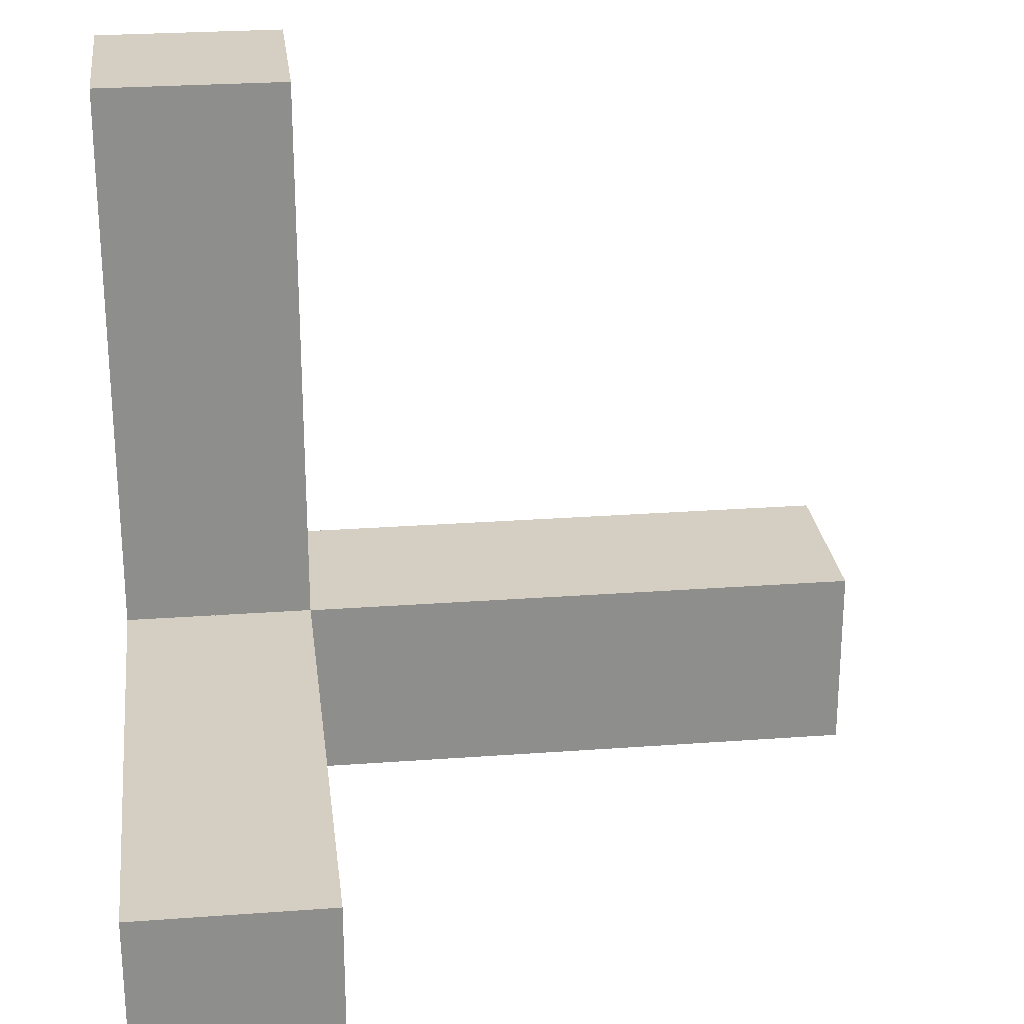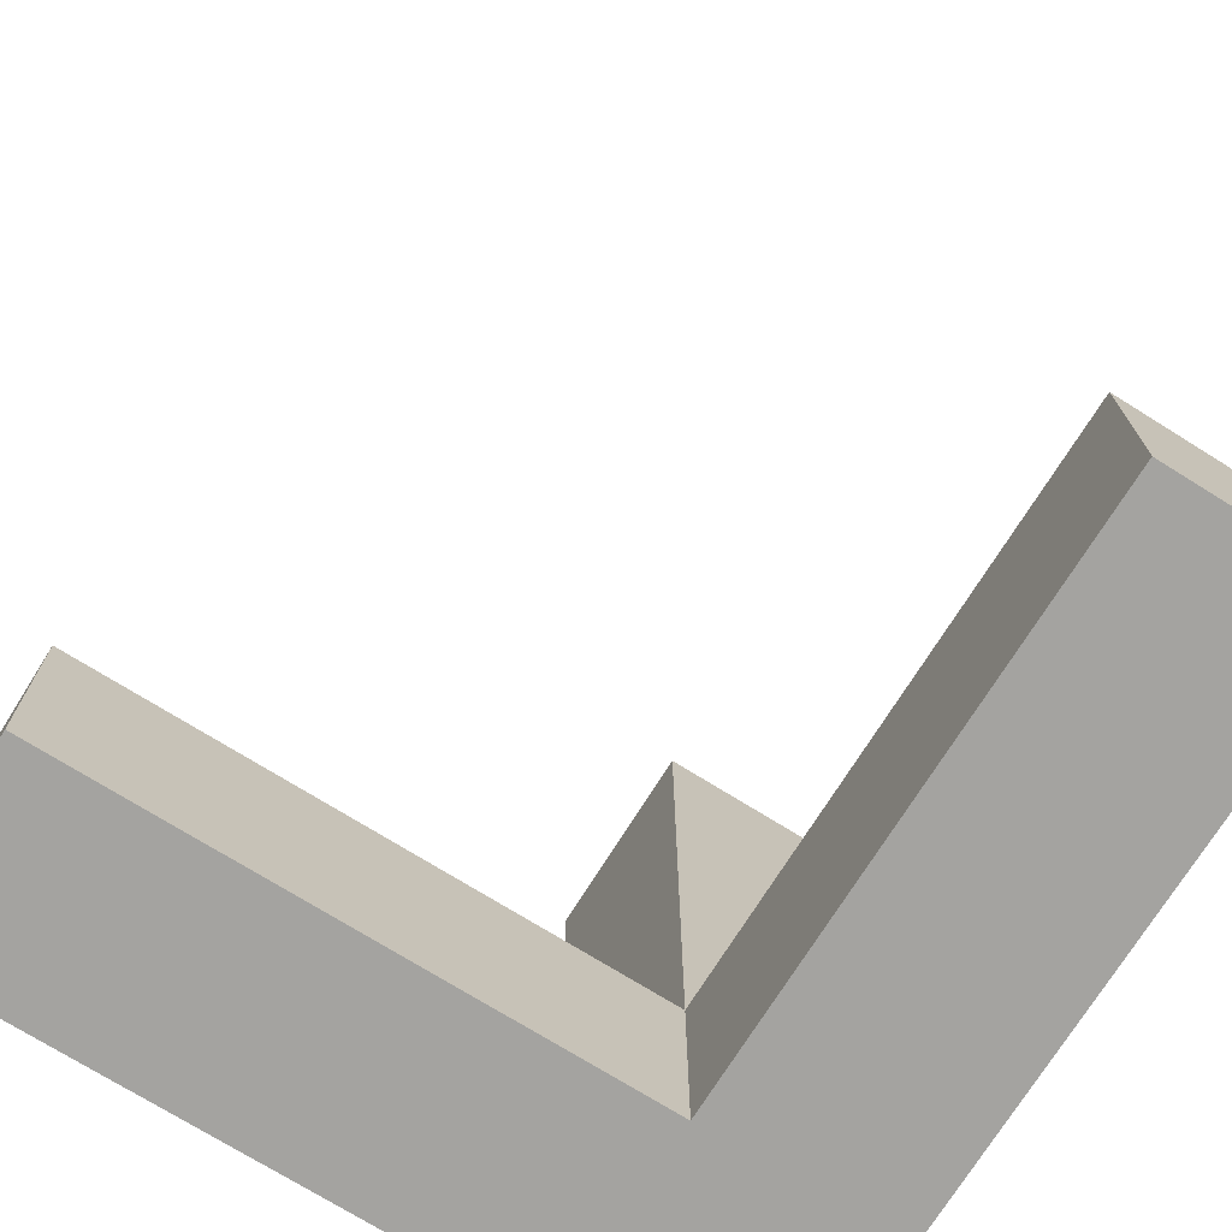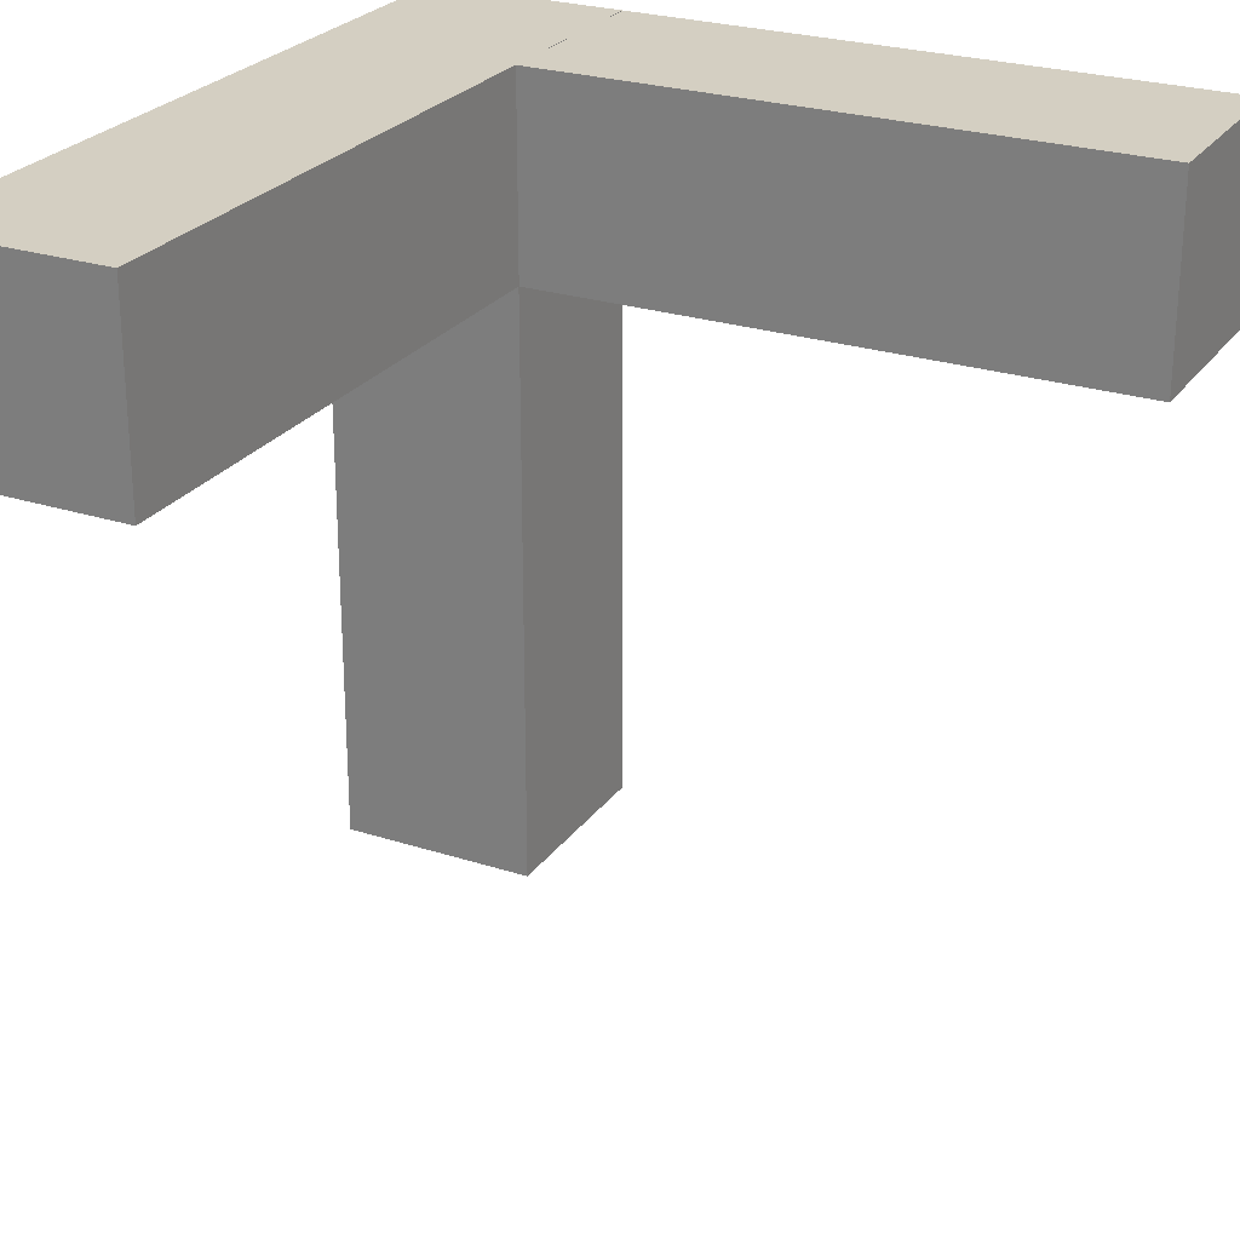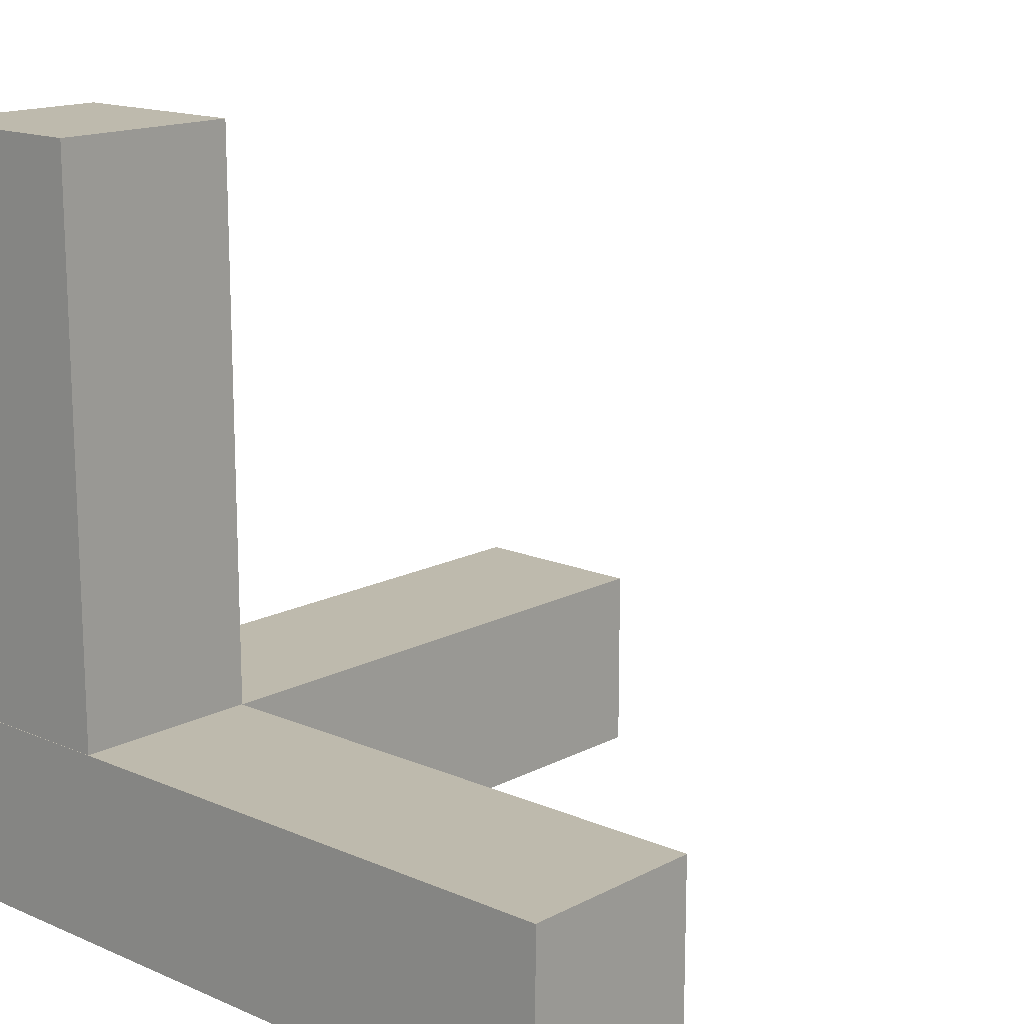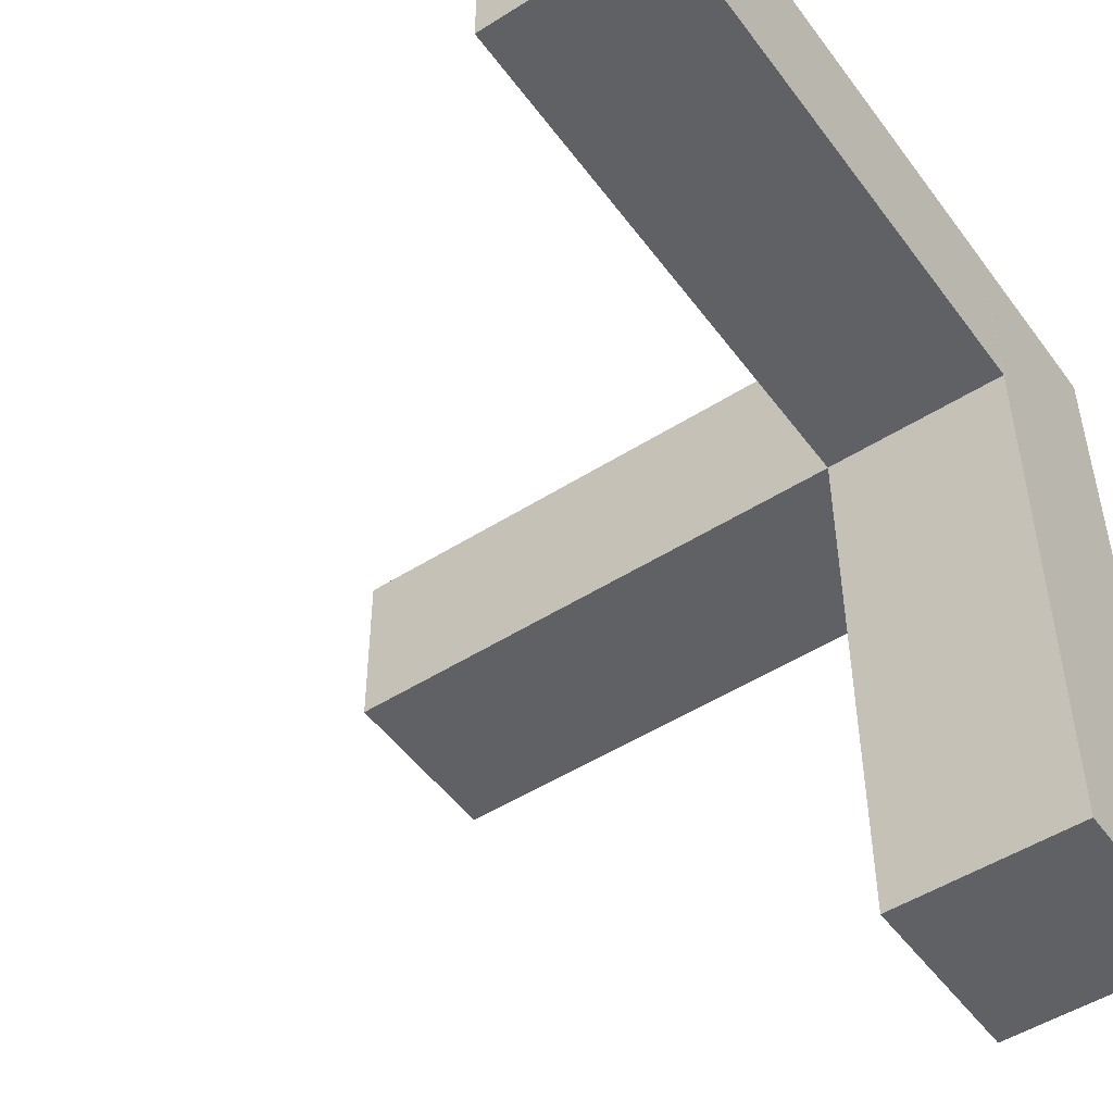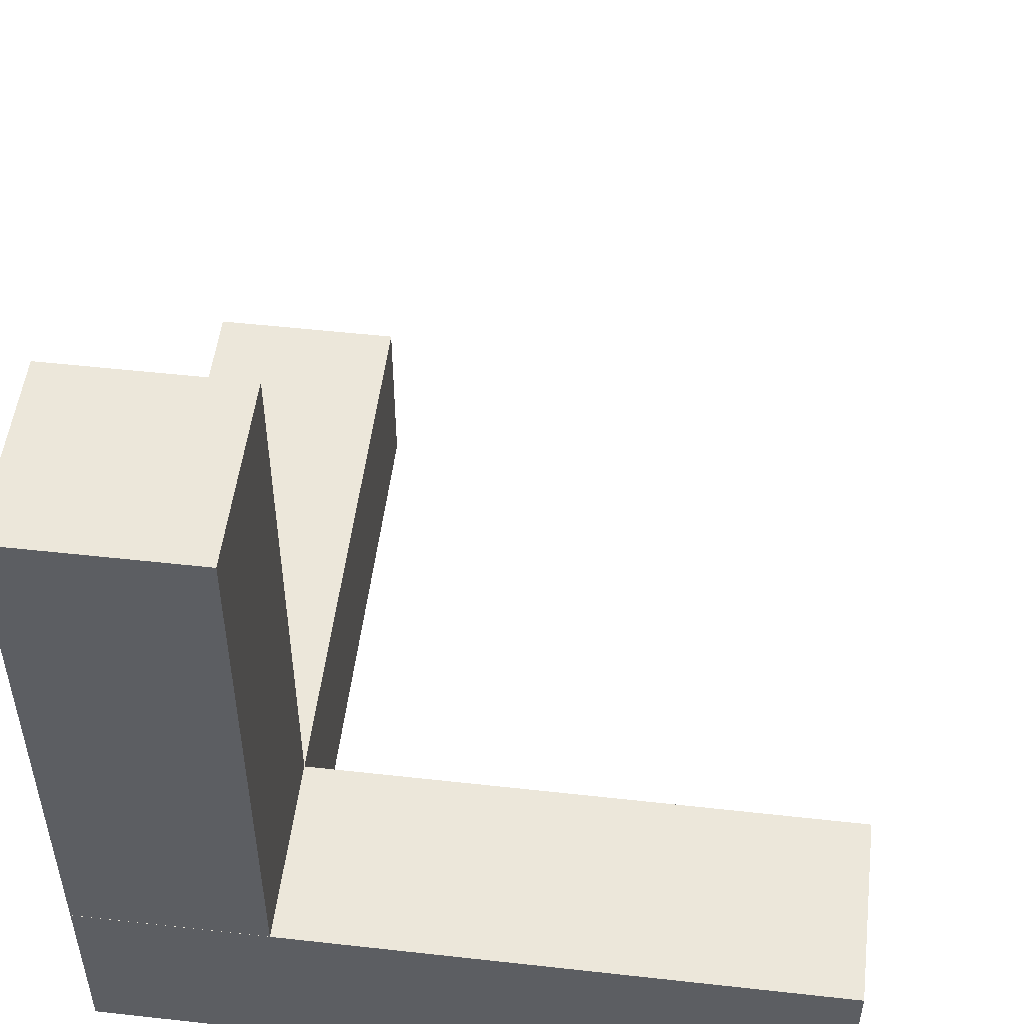
<metadata>
{"format":"obj","ext":"obj","renderer":"f3d","projection":"perspective","resolution":1024,"background":"white","views":[{"elev":25.5,"azim":83.2,"up":"+Y"},{"elev":-73.0,"azim":148.0,"up":"+Y"},{"elev":25.8,"azim":117.3,"up":"+Z"},{"elev":15.4,"azim":42.3,"up":"+Y"},{"elev":-49.9,"azim":-145.0,"up":"+Z"},{"elev":51.5,"azim":6.9,"up":"+Y"}]}
</metadata>
<code>
o Cube.001
v 0.3 0.3 -0.3
v -0.3 0.3 -0.3
v -0.3 -0.3 -0.3
v 0.3 -0.3 -0.3
v 0.3 -0.3 0.3
v -0.3 -0.3 0.3
v -0.3 0.3 0.3
v 0.3 0.3 0.3
v 0.3 0.9009 -0.3
v -0.3 0.9009 -0.3
v -0.3 0.3009 -0.3
v 0.3 0.3009 -0.3
v 0.3 0.3009 0.3
v -0.3 0.3009 0.3
v -0.3 0.9009 0.3
v 0.3 0.9009 0.3
v -0.3 2.094 -0.3
v -0.3 2.094 0.3
v 0.3 2.094 -0.3
v 0.3 2.094 0.3
v 0.8466 0.3 -0.3
v 0.2996 0.3 -0.3
v 0.2996 -0.3 -0.3
v 0.8466 -0.3 -0.3
v 0.8466 -0.3 0.3
v 0.2996 -0.3 0.3
v 0.2996 0.3 0.3
v 0.8466 0.3 0.3
v 2.046 -0.3 0.3
v 2.046 -0.3 -0.3
v 2.046 0.3 0.3
v 2.046 0.3 -0.3
v -0.3 -0.3 -0.8988
v 0.3 -0.3 -0.8988
v 0.3 -0.3 -2.104
v -0.3 -0.3 -2.104
v 0.3 -0.3 -0.2988
v -0.3 -0.3 -0.2988
v -0.3 0.3 -0.8988
v -0.3 0.3 -0.2988
v 0.3 0.3 -0.2988
v 0.3 0.3 -0.8988
v 0.3 0.3 -2.104
v -0.3 0.3 -2.104
f 1 4 3 2
f 5 6 3 4
f 6 7 2 3
f 7 6 5 8
f 8 5 4 1
f 7 8 1 2
f 9 12 11 10
f 13 14 11 12
f 14 15 10 11
f 15 14 13 16
f 16 13 12 9
f 15 18 17 10
f 18 20 19 17
f 16 20 18 15
f 10 17 19 9
f 9 19 20 16
f 21 24 23 22
f 25 26 23 24
f 26 27 22 23
f 27 26 25 28
f 24 30 29 25
f 27 28 21 22
f 31 29 30 32
f 28 31 32 21
f 25 29 31 28
f 21 32 30 24
f 33 36 35 34
f 37 38 33 34
f 38 40 39 33
f 40 38 37 41
f 41 37 34 42
f 40 41 42 39
f 43 35 36 44
f 39 44 36 33
f 34 35 43 42
f 42 43 44 39

</code>
